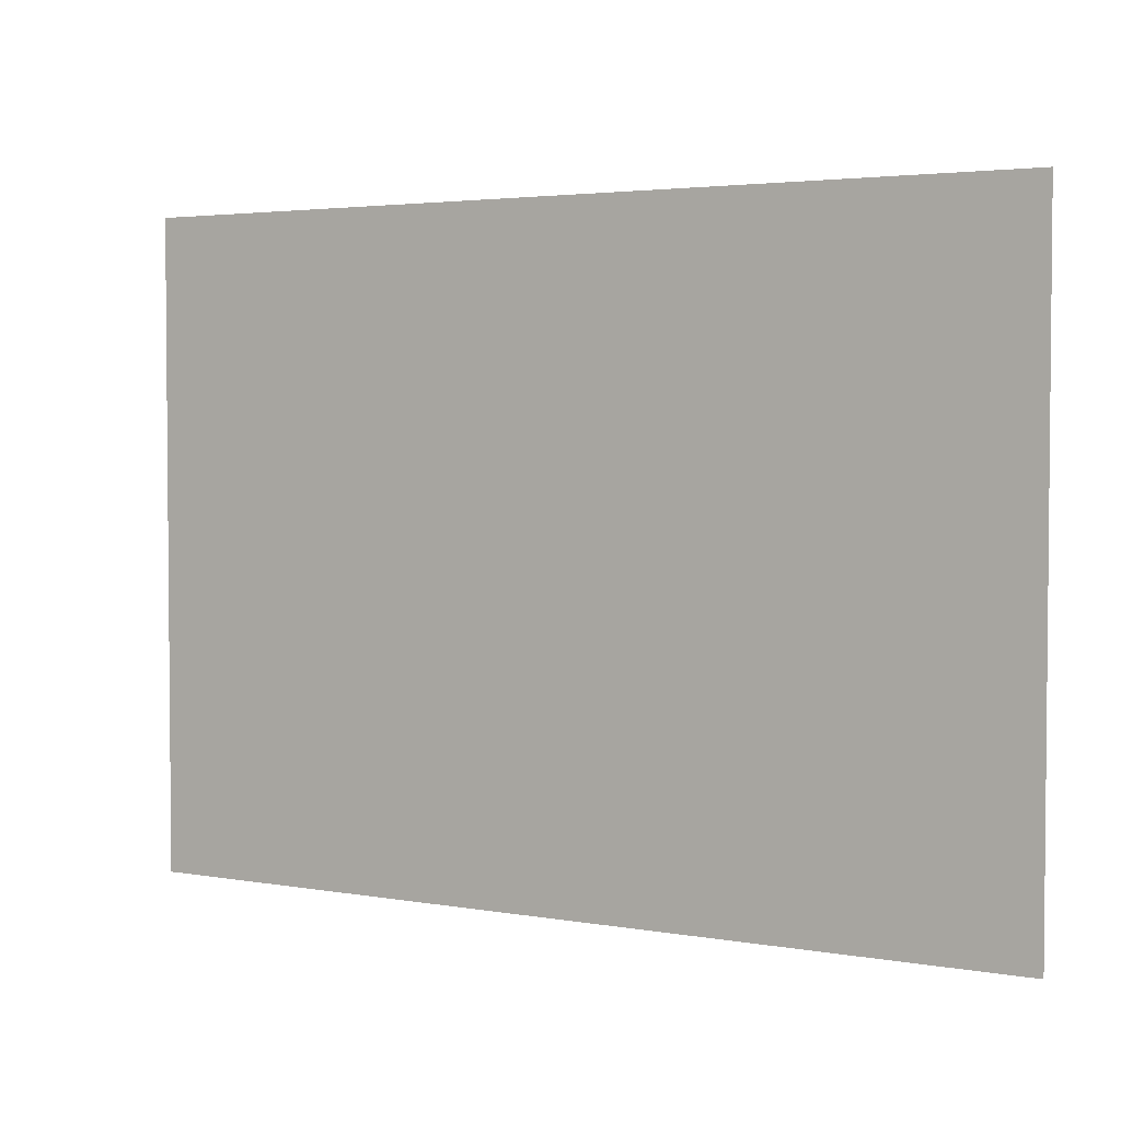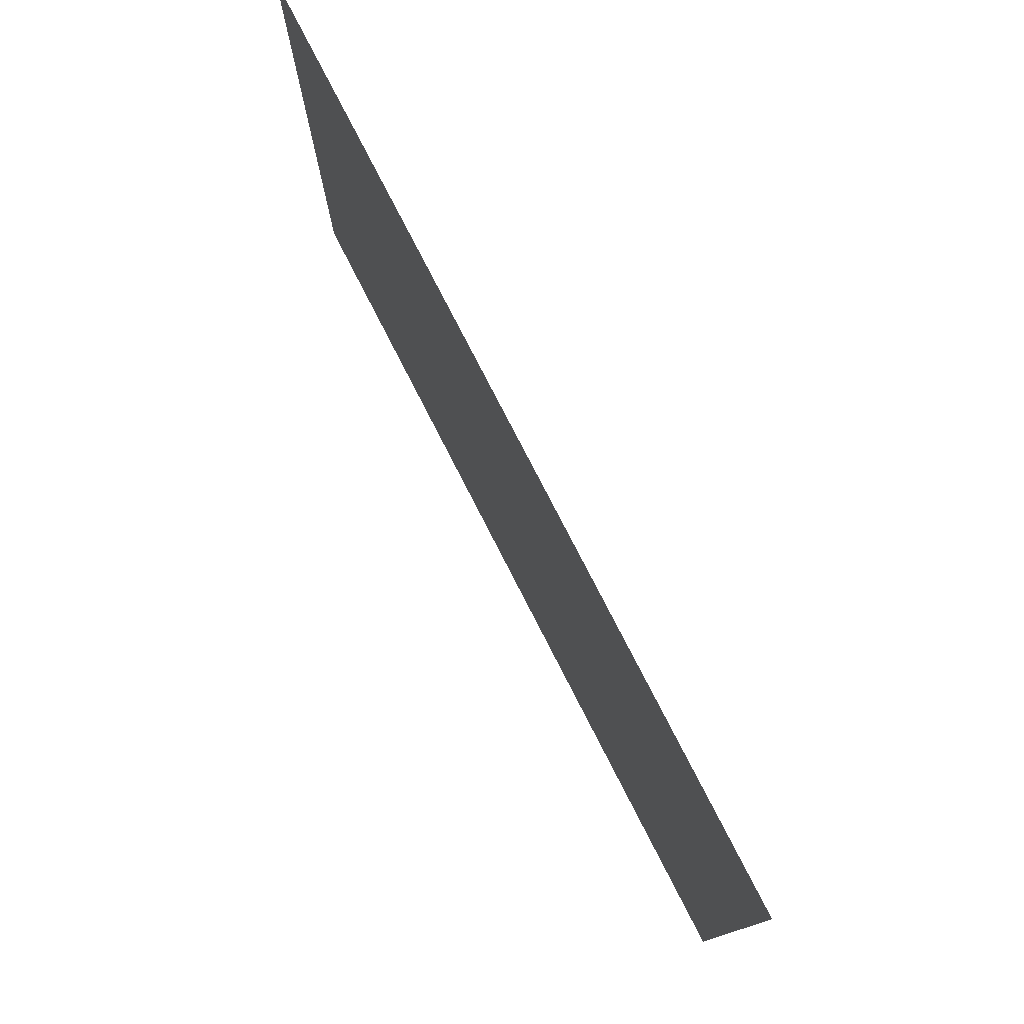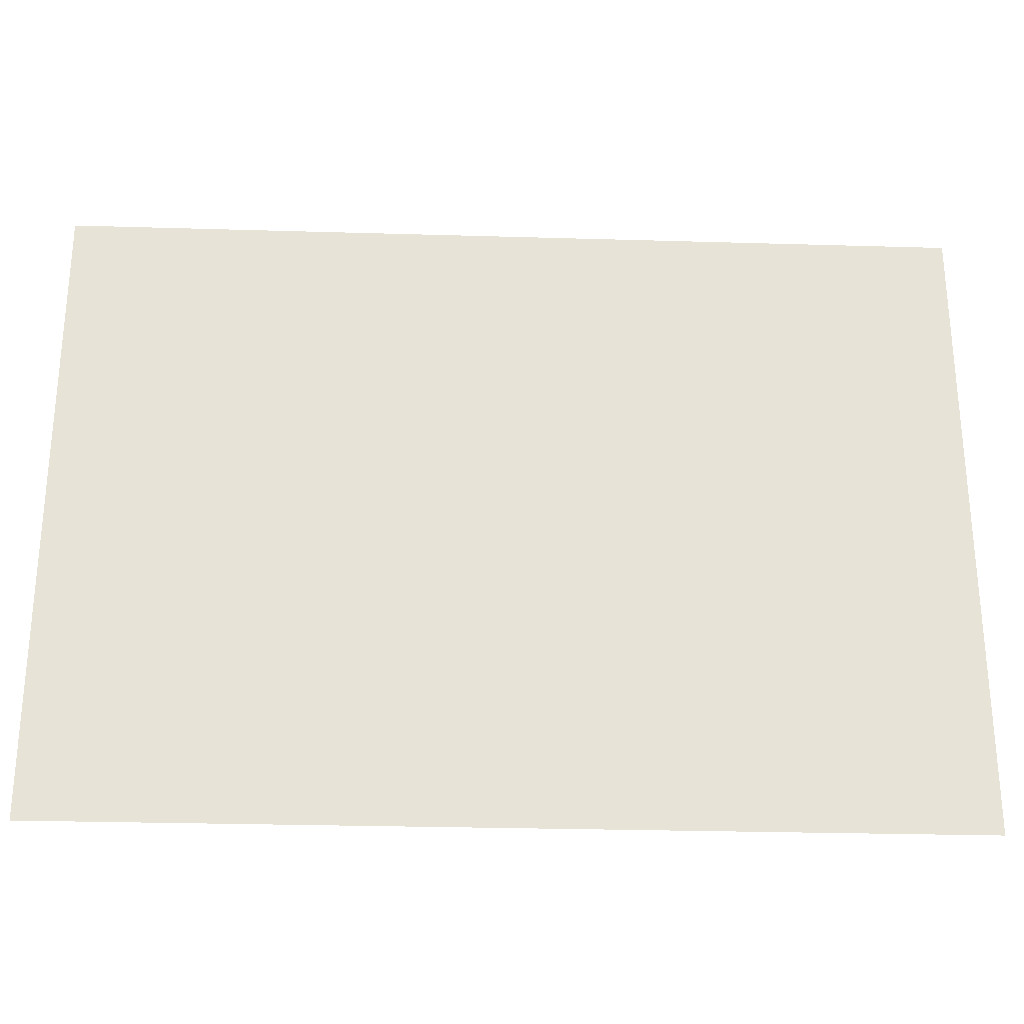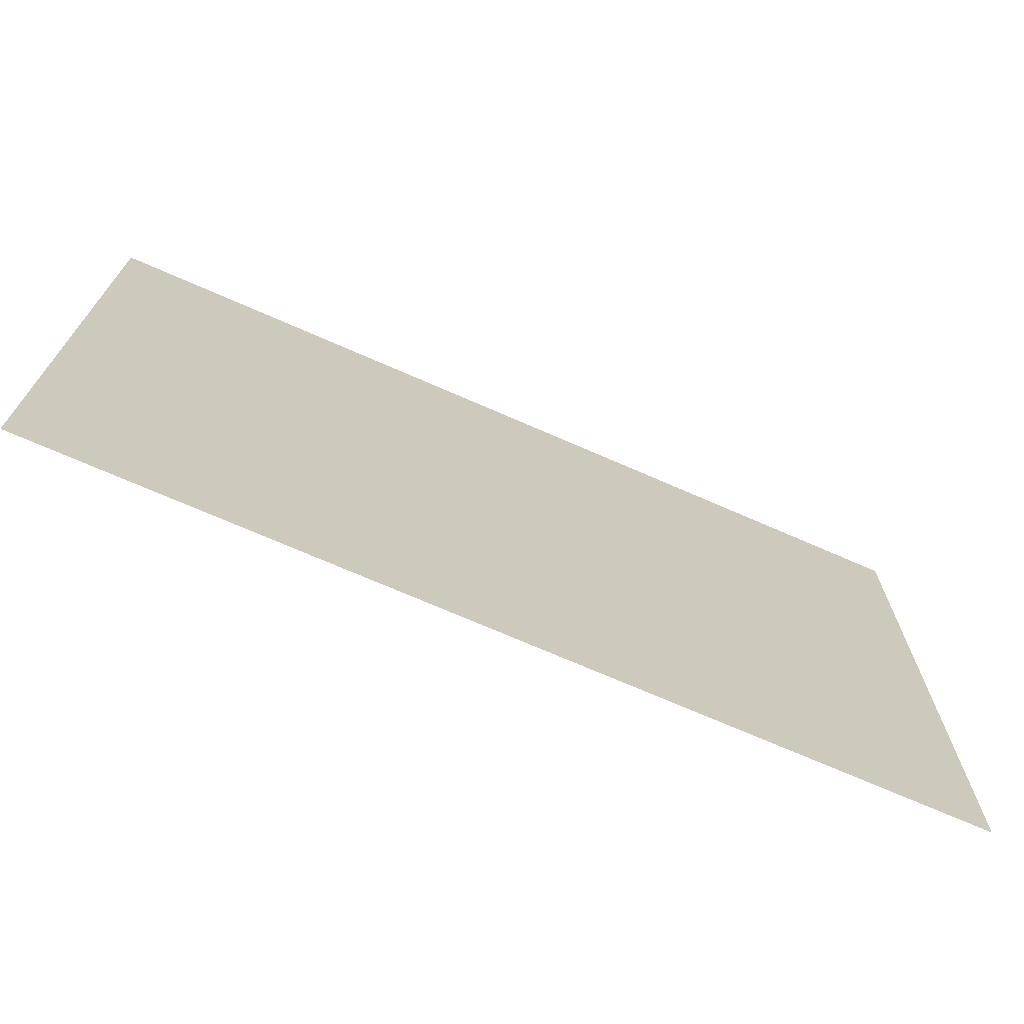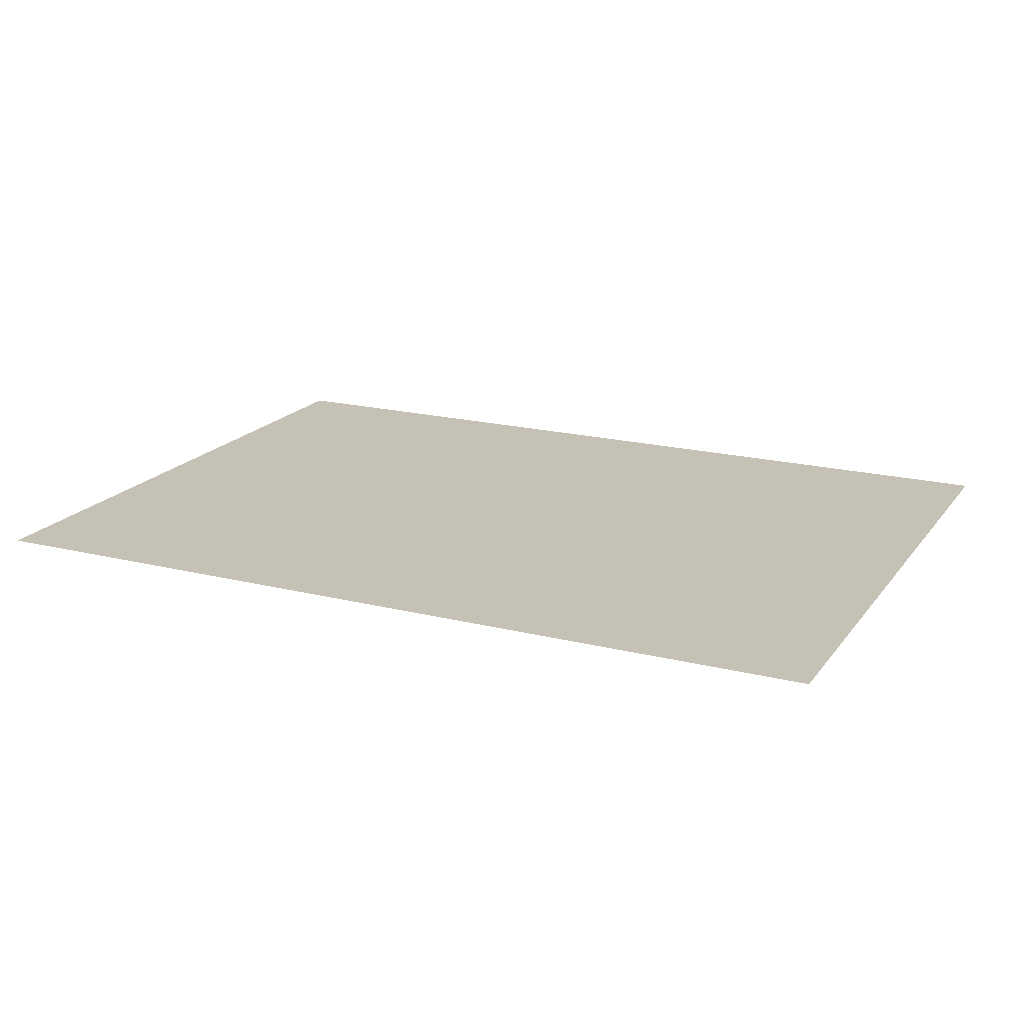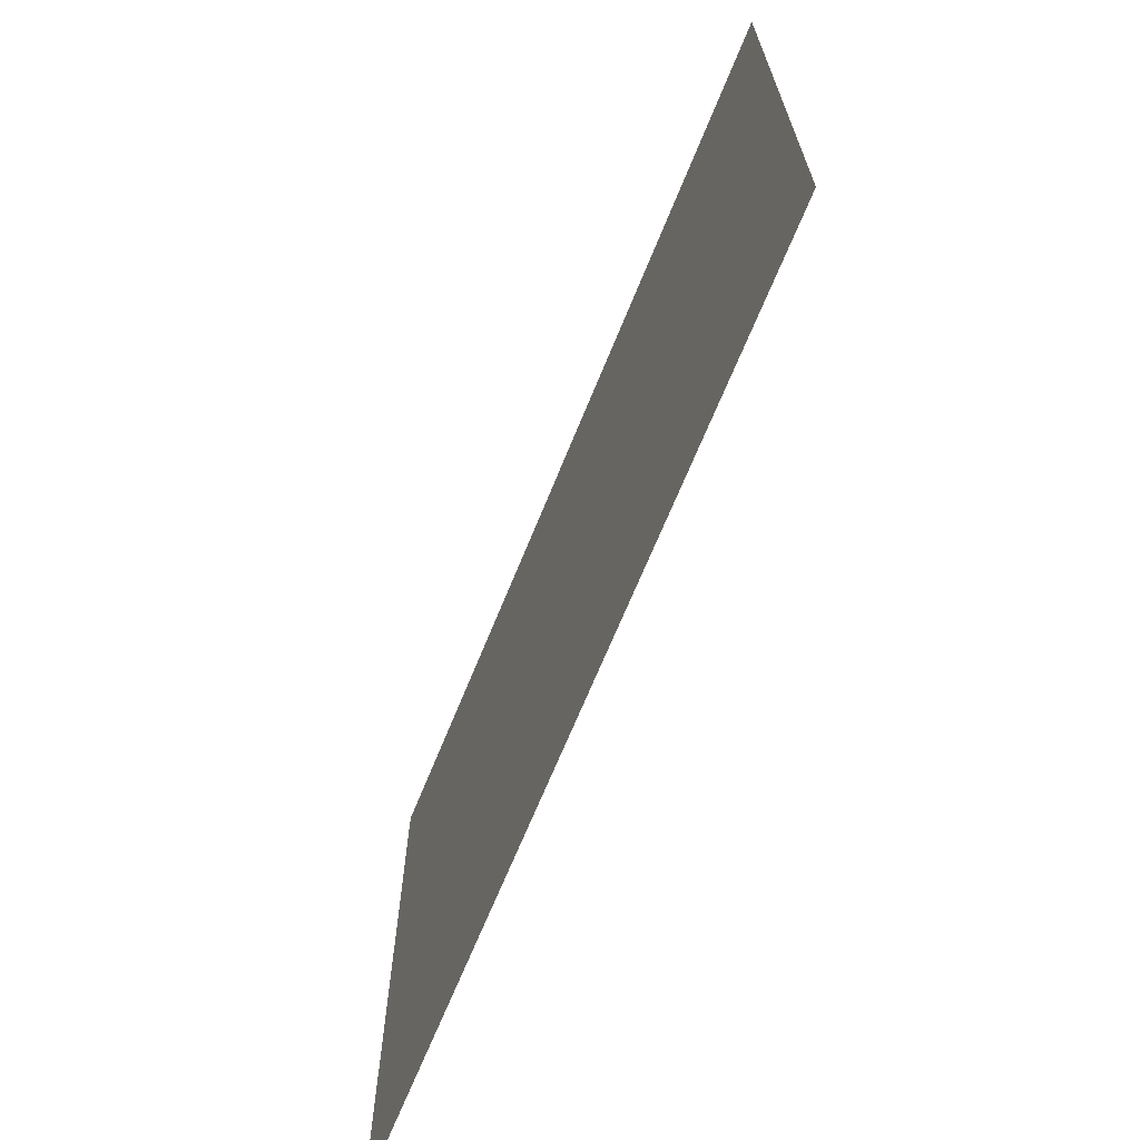
<metadata>
{"format":"obj","ext":"obj","renderer":"f3d","projection":"perspective","resolution":1024,"background":"white","views":[{"elev":3.2,"azim":-148.9,"up":"+Y"},{"elev":77.4,"azim":62.9,"up":"+Y"},{"elev":-27.4,"azim":-2.6,"up":"+Y"},{"elev":-71.1,"azim":156.3,"up":"+Y"},{"elev":18.8,"azim":-154.6,"up":"+Z"},{"elev":-67.5,"azim":-112.0,"up":"+Y"}]}
</metadata>
<code>
g ui_bg_dark_line
v 0.209 0.1508 0
v 0.1883 0.1508 0
v 0.209 0.1079 0
v -0.2088 -0.1508 0
v -0.1854 -0.1508 0
v -0.2088 -0.1016 0
v 0.1694 0.1508 0
v 0.1502 0.1508 0
v 0.209 0.06807 0
v 0.209 0.02804 0
v 0.209 -0.01179 0
v 0.209 0.02804 0
v 0.1311 0.1508 0
v 0.1502 0.1508 0
v 0.209 -0.05146 0
v 0.209 -0.01179 0
v 0.112 0.1508 0
v 0.1311 0.1508 0
v 0.209 -0.09116 0
v 0.209 -0.05146 0
v 0.09281 0.1508 0
v 0.112 0.1508 0
v 0.209 -0.1311 0
v 0.209 -0.09116 0
v 0.07361 0.1508 0
v 0.09281 0.1508 0
v 0.1993 -0.1508 0
v 0.05475 0.1508 0
v 0.1803 -0.1508 0
v 0.03545 0.1508 0
v 0.05475 0.1508 0
v 0.1993 -0.1508 0
v 0.07361 0.1508 0
v 0.209 -0.1311 0
v 0.2091 -0.1508 0
v 0.1613 -0.1508 0
v 0.0168 0.1508 0
v 0.1417 -0.1508 0
v -0.002908 0.1508 0
v 0.1803 -0.1508 0
v 0.03545 0.1508 0
v 0.1613 -0.1508 0
v 0.0168 0.1508 0
v 0.1226 -0.1508 0
v -0.02205 0.1508 0
v 0.1031 -0.1508 0
v -0.04142 0.1508 0
v 0.1417 -0.1508 0
v -0.002908 0.1508 0
v 0.1226 -0.1508 0
v -0.02205 0.1508 0
v 0.08409 -0.1508 0
v -0.06057 0.1508 0
v 0.06391 -0.1508 0
v -0.08025 0.1508 0
v 0.1031 -0.1508 0
v -0.04142 0.1508 0
v 0.08409 -0.1508 0
v -0.06057 0.1508 0
v 0.04496 -0.1508 0
v -0.0994 0.1508 0
v 0.02576 -0.1508 0
v -0.1186 0.1508 0
v 0.06391 -0.1508 0
v -0.08025 0.1508 0
v 0.04496 -0.1508 0
v -0.0994 0.1508 0
v 0.006764 -0.1508 0
v -0.1379 0.1508 0
v -0.01223 -0.1508 0
v -0.1566 0.1508 0
v 0.02576 -0.1508 0
v -0.1186 0.1508 0
v 0.006764 -0.1508 0
v -0.1379 0.1508 0
v -0.03123 -0.1508 0
v -0.1761 0.1508 0
v -0.05053 -0.1508 0
v -0.1952 0.1508 0
v -0.01223 -0.1508 0
v -0.1566 0.1508 0
v -0.03123 -0.1508 0
v -0.1761 0.1508 0
v -0.2111 -0.1508 0
v -0.2088 -0.1508 0
v -0.2111 0.1508 0
v -0.2088 -0.1016 0
v -0.2088 -0.06241 0
v -0.2087 -0.02093 0
v -0.2087 0.01918 0
v -0.2086 0.05904 0
v -0.2086 0.09861 0
v -0.2086 0.1385 0
v -0.2085 0.1508 0
v 0.1883 0.1508 0
v 0.1694 0.1508 0
v 0.209 0.1079 0
v 0.209 0.06807 0
v -0.05053 -0.1508 0
v -0.1952 0.1508 0
v -0.06959 -0.1508 0
v -0.2086 0.1385 0
v -0.2085 0.1508 0
v -0.08899 -0.1508 0
v -0.06959 -0.1508 0
v -0.2086 0.09861 0
v -0.2086 0.1385 0
v -0.1081 -0.1508 0
v -0.08899 -0.1508 0
v -0.2086 0.05904 0
v -0.2086 0.09861 0
v -0.1276 -0.1508 0
v -0.1081 -0.1508 0
v -0.2087 0.01918 0
v -0.2086 0.05904 0
v -0.1468 -0.1508 0
v -0.1276 -0.1508 0
v -0.2087 -0.02093 0
v -0.2087 0.01918 0
v -0.1662 -0.1508 0
v -0.1468 -0.1508 0
v -0.2088 -0.06241 0
v -0.2087 -0.02093 0
v -0.2088 -0.06241 0
v -0.2088 -0.1016 0
v -0.1662 -0.1508 0
v -0.1854 -0.1508 0
v 0.2111 0.1508 0
v 0.209 0.1508 0
v 0.2111 -0.1508 0
v 0.209 0.1079 0
v 0.209 0.06807 0
v 0.209 0.02804 0
v 0.209 -0.01179 0
v 0.209 -0.05146 0
v 0.209 -0.09116 0
v 0.209 -0.1311 0
v 0.2091 -0.1508 0
g ui_bg_dark_line_0
f 3 2 1
f 6 5 4
f 9 8 7
f 9 10 8
f 13 12 11
f 13 14 12
f 17 16 15
f 17 18 16
f 21 20 19
f 21 22 20
f 25 24 23
f 25 26 24
f 29 28 27
f 29 30 28
f 33 32 31
f 32 33 34
f 32 34 35
f 38 37 36
f 38 39 37
f 42 41 40
f 42 43 41
f 46 45 44
f 46 47 45
f 50 49 48
f 50 51 49
f 54 53 52
f 54 55 53
f 58 57 56
f 58 59 57
f 62 61 60
f 62 63 61
f 66 65 64
f 66 67 65
f 70 69 68
f 70 71 69
f 74 73 72
f 74 75 73
f 78 77 76
f 78 79 77
f 82 81 80
f 82 83 81
f 86 85 84
f 86 87 85
f 86 88 87
f 86 89 88
f 86 90 89
f 86 91 90
f 86 92 91
f 93 92 86
f 93 86 94
f 97 96 95
f 97 98 96
f 101 100 99
f 100 101 102
f 100 102 103
f 106 105 104
f 106 107 105
f 110 109 108
f 110 111 109
f 114 113 112
f 114 115 113
f 118 117 116
f 118 119 117
f 122 121 120
f 122 123 121
f 126 125 124
f 126 127 125
f 130 129 128
f 130 131 129
f 130 132 131
f 130 133 132
f 130 134 133
f 130 135 134
f 130 136 135
f 130 137 136
f 138 137 130

</code>
